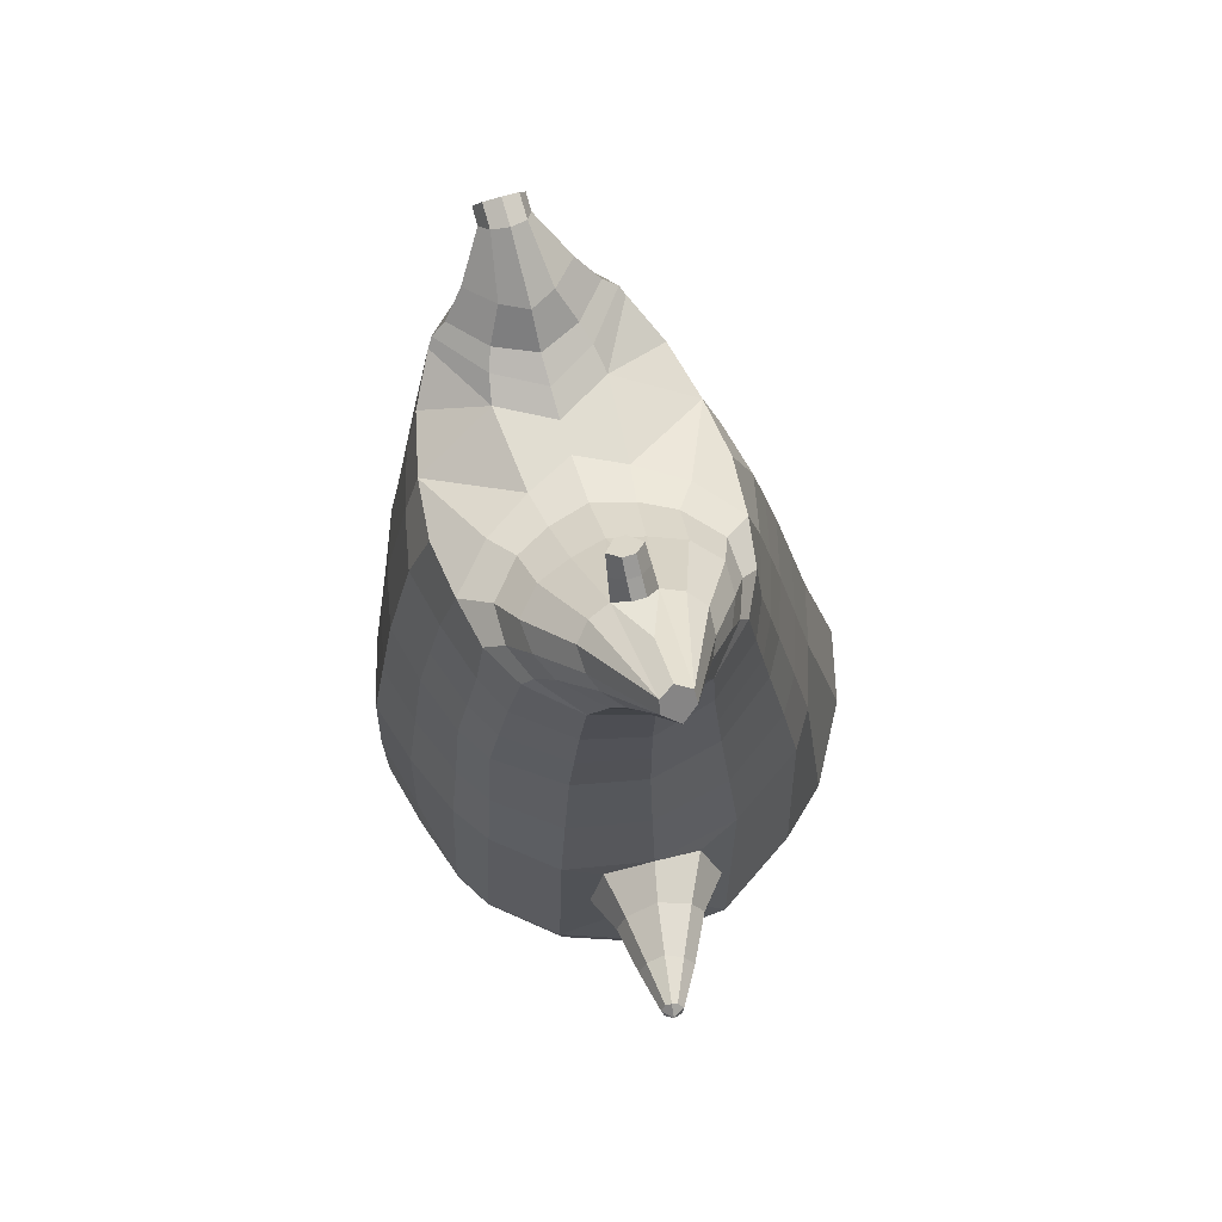
<metadata>
{"format":"obj","ext":"obj","renderer":"f3d","projection":"perspective","resolution":1024,"background":"white","views":[{"elev":68.8,"azim":73.0,"up":"+Y"}]}
</metadata>
<code>
o korok
v 0 -0.764 0.2966
v 0 0.7302 0.2949
v -0.2329 -0.7613 0.2643
v -0.2624 0.7352 0.2479
v -0.3023 -0.7693 0.2352
v -0.3536 0.7902 0.195
v -0.39 -0.786 0.1714
v -0.4419 0.7802 0.1021
v -0.4275 -0.8068 0.06516
v -0.48 0.7702 0
v -0.395 -0.8284 -0.04598
v -0.4419 0.7802 -0.1021
v -0.3023 -0.8386 -0.1477
v -0.3536 0.7902 -0.195
v -0.233 -0.8397 -0.2097
v -0.2624 0.7352 -0.2479
v -0 -0.8255 -0.3409
v -0 0.7302 -0.2949
v 0 0.6158 0.3428
v -0.2452 0.6158 0.2795
v -0.3246 0.6158 0.2424
v -0.4157 0.6158 0.1312
v -0.45 0.6158 0
v -0.4157 0.6158 -0.1312
v -0.3246 0.6158 -0.2424
v -0.2452 0.6158 -0.2795
v -0 0.6158 -0.3428
v 0 0.3566 0.4
v -0.2452 0.3566 0.3303
v -0.3182 0.3566 0.2864
v -0.4157 0.3566 0.155
v -0.45 0.3566 0
v -0.4157 0.3566 -0.155
v -0.3182 0.3566 -0.2864
v -0.2452 0.3566 -0.3303
v -0 0.3566 -0.405
v 0 -0.06099 0.465
v -0.2724 -0.05384 0.3717
v -0.3536 -0.05449 0.3176
v -0.4981 -0.06118 0.000216
v -0.3536 -0.06226 -0.3583
v -0.2724 -0.06245 -0.4115
v -0 -0.06116 -0.4953
v -0.1631 -0.79 0.1915
v -0.09484 -0.8111 0.04659
v -0.1631 -0.8399 -0.09556
v 0 -0.4838 0.4692
v -0.2724 -0.5317 0.3898
v -0.3536 -0.5432 0.3421
v -0.5225 -0.6082 0.02054
v -0.3986 -0.5697 -0.357
v -0.3147 -0.5237 -0.4568
v -0 -0.4234 -0.5862
v 0 -0.6662 0.3954
v -0.2588 -0.6249 0.3694
v -0.3359 -0.6215 0.3283
v -0.4488 -0.6462 0.197
v -0.4945 -0.6854 0.03959
v -0.4666 -0.7186 -0.1226
v -0.3359 -0.7479 -0.2832
v -0.2588 -0.7581 -0.3646
v -0 -0.7607 -0.4739
v 0 -0.619 0.4267
v -0.2656 -0.5895 0.3848
v -0.3447 -0.5871 0.3395
v -0.4604 -0.6125 0.1985
v -0.5122 -0.6511 0.03087
v -0.4824 -0.6852 -0.1418
v -0.3447 -0.7139 -0.3108
v -0.2656 -0.7226 -0.3948
v -0 -0.7234 -0.5046
v -0.2779 -0.8736 0.166
v -0.3183 -0.8787 0.1241
v -0.334 -0.8863 0.07463
v -0.3183 -0.894 0.02506
v -0.278 -0.8992 -0.01721
v -0.1725 -0.8965 0.01042
v -0.1724 -0.8762 0.1377
v -0.1548 -0.8861 0.07438
v -0.2702 -0.9232 0.1151
v -0.2812 -0.9249 0.0914
v -0.2702 -0.9264 0.06729
v -0.239 -0.9276 0.04708
v -0.1764 -0.9244 0.09123
v -0.2977 -0.8142 0.2052
v -0.2977 -0.8678 -0.0909
v -0.3606 -0.8583 -0.01469
v -0.3845 -0.8433 0.06741
v -0.1631 -0.8525 -0.06108
v -0.3606 -0.8289 0.146
v -0.1631 -0.8126 0.1696
v -0.1214 -0.8326 0.05427
v -0.2009 -0.8742 0.1522
v -0.2486 -0.8726 0.1653
v -0.201 -0.8985 -0.003652
v -0.2486 -0.9 -0.01627
v -0.2014 -0.922 0.1246
v -0.2296 -0.9215 0.1327
v -0.2151 -0.9395 0.1004
v -0.2015 -0.9268 0.05813
v -0.2511 -0.8103 0.2157
v -0.2037 -0.8074 0.1998
v -0.2037 -0.8577 -0.09131
v -0.2511 -0.8654 -0.1023
v -0.1165 -0.7709 0.2794
v -0.1362 0.7152 0.2807
v -0.1226 0.6158 0.3162
v -0.1226 0.3566 0.3726
v -0.1362 -0.06099 0.4264
v -0.1362 -0.5153 0.4344
v -0.1294 -0.6554 0.385
v -0.1328 -0.6139 0.409
v -0.1165 -0.8354 -0.2836
v -0.1362 0.7152 -0.2807
v -0.1226 0.6158 -0.3162
v -0.1226 0.3566 -0.3726
v -0.1362 -0.06183 -0.458
v -0.1573 -0.4489 -0.5481
v -0.1294 -0.7592 -0.4276
v -0.1328 -0.7221 -0.4577
v -0.5226 -0.289 -0.009395
v -0.616 -0.2482 0.01362
v -0.5816 -0.07053 0.01963
v -0.616 -0.2044 -0.06666
v -0.6083 -0.1546 -0.07685
v -0.5893 -0.1627 0.1109
v -0.5994 -0.2111 0.09863
v -0.7299 -0.148 -0.007872
v -0.719 -0.1095 -0.01919
v -0.7287 -0.1693 0.03858
v -0.6933 -0.06543 0.03954
v -0.7005 -0.117 0.09727
v -0.7151 -0.1539 0.08529
v -0.8122 -0.09813 0.03767
v -0.8068 -0.08015 0.03313
v -0.8108 -0.104 0.05628
v -0.7958 -0.06073 0.05658
v -0.7993 -0.08309 0.07974
v -0.8061 -0.1005 0.07495
v -0.8219 -0.07594 0.05985
v -0.5966 -0.1063 -0.05042
v -0.7059 -0.08203 0.001674
v -0.7981 -0.06096 0.04444
v -0.4779 -0.1219 0.1049
v -0.5821 -0.1127 0.0888
v -0.6938 -0.08713 0.07844
v -0.7939 -0.06258 0.07008
v -0.4983 -0.2173 0.1417
v -0.1362 -0.3704 0.4333
v 0 -0.2926 0.472
v -0.463 -0.5737 0.2049
v -0.4596 -0.0621 0.1911
v -0.5233 -0.218 -0.1446
v -0.4882 -0.1202 -0.1052
v -0.4621 -0.06108 -0.1914
v -0.5055 -0.6195 -0.175
v 0.2329 -0.7613 0.2643
v 0.2474 0.7727 0.261
v 0.3023 -0.7693 0.2352
v 0.3386 0.7802 0.215
v 0.39 -0.786 0.1714
v 0.4293 0.7827 0.1194
v 0.4275 -0.8067 0.06514
v 0.4614 0.7727 -0
v 0.395 -0.8283 -0.04599
v 0.3023 -0.8386 -0.1477
v 0.3386 0.7802 -0.215
v 0.2329 -0.8397 -0.2097
v 0.2474 0.7727 -0.261
v 0.2452 0.6158 0.2795
v 0.3246 0.6158 0.2424
v 0.4157 0.6158 0.1312
v 0.45 0.6158 -0
v 0.4157 0.6158 -0.1312
v 0.3246 0.6158 -0.2424
v 0.2452 0.6158 -0.2795
v 0.2452 0.3566 0.3303
v 0.3182 0.3566 0.2864
v 0.4157 0.3566 0.155
v 0.45 0.3566 -0
v 0.4157 0.3566 -0.155
v 0.3182 0.3566 -0.2864
v 0.2452 0.3566 -0.3303
v 0.2724 -0.05384 0.3717
v 0.3536 -0.05449 0.3176
v 0.4981 -0.06118 0.000216
v 0.3536 -0.06226 -0.3583
v 0.2724 -0.06245 -0.4115
v 0.1631 -0.7901 0.1915
v 0.09482 -0.8111 0.0466
v 0.1631 -0.8399 -0.09555
v 0.2724 -0.5317 0.3898
v 0.3536 -0.5432 0.3421
v 0.5225 -0.6082 0.02054
v 0.3986 -0.5697 -0.357
v 0.3147 -0.5237 -0.4568
v 0.2588 -0.6249 0.3694
v 0.3359 -0.6215 0.3283
v 0.4488 -0.6462 0.197
v 0.4945 -0.6854 0.03959
v 0.4666 -0.7186 -0.1226
v 0.3359 -0.7479 -0.2832
v 0.2588 -0.7581 -0.3646
v 0.2656 -0.5895 0.3848
v 0.3447 -0.5871 0.3395
v 0.4604 -0.6125 0.1985
v 0.5122 -0.6511 0.03087
v 0.4824 -0.6852 -0.1418
v 0.3447 -0.7139 -0.3108
v 0.2656 -0.7226 -0.3948
v 0.278 -0.8734 0.166
v 0.3183 -0.8786 0.124
v 0.334 -0.8862 0.07459
v 0.3183 -0.8938 0.02503
v 0.278 -0.8992 -0.01723
v 0.1725 -0.8966 0.01045
v 0.1725 -0.8763 0.1378
v 0.1548 -0.8862 0.07441
v 0.2705 -0.923 0.1151
v 0.2814 -0.9246 0.09137
v 0.2705 -0.9263 0.06728
v 0.2392 -0.9276 0.04712
v 0.1767 -0.9246 0.09134
v 0.2977 -0.8142 0.2052
v 0.2977 -0.8678 -0.09091
v 0.3605 -0.8582 -0.01472
v 0.3844 -0.8432 0.06738
v 0.1631 -0.8526 -0.06108
v 0.3605 -0.8288 0.146
v 0.1631 -0.8126 0.1696
v 0.1214 -0.8327 0.05428
v 0.201 -0.8742 0.1522
v 0.2486 -0.8726 0.1653
v 0.201 -0.8986 -0.003635
v 0.2486 -0.9 -0.01627
v 0.2017 -0.9221 0.1246
v 0.2299 -0.9215 0.1328
v 0.2156 -0.9397 0.1005
v 0.2017 -0.927 0.05821
v 0.2511 -0.8102 0.2157
v 0.2037 -0.8074 0.1998
v 0.2037 -0.8577 -0.09131
v 0.2511 -0.8654 -0.1023
v 0.1165 -0.7709 0.2794
v 0.1362 0.7602 0.2807
v 0.1226 0.6158 0.3162
v 0.1226 0.3566 0.3726
v 0.1362 -0.06099 0.4264
v 0.1362 -0.5153 0.4344
v 0.1294 -0.6554 0.385
v 0.1328 -0.6139 0.409
v 0.1165 -0.8354 -0.2836
v 0.1362 0.7602 -0.2807
v 0.1226 0.6158 -0.3162
v 0.1226 0.3566 -0.3726
v 0.1362 -0.06183 -0.458
v 0.1573 -0.4489 -0.5481
v 0.1294 -0.7592 -0.4276
v 0.1328 -0.7221 -0.4577
v 0.5226 -0.289 -0.009395
v 0.616 -0.2482 0.01362
v 0.5816 -0.07053 0.01963
v 0.616 -0.2044 -0.06666
v 0.6083 -0.1546 -0.07685
v 0.5893 -0.1627 0.1109
v 0.5994 -0.2111 0.09863
v 0.7299 -0.148 -0.007873
v 0.719 -0.1095 -0.01919
v 0.7287 -0.1693 0.03858
v 0.6933 -0.06543 0.03954
v 0.7005 -0.117 0.09727
v 0.7151 -0.1539 0.08529
v 0.8122 -0.09813 0.03767
v 0.8068 -0.08015 0.03313
v 0.8108 -0.104 0.05628
v 0.7958 -0.06073 0.05658
v 0.7993 -0.08309 0.07974
v 0.8061 -0.1005 0.07495
v 0.8219 -0.07594 0.05985
v 0.5966 -0.1063 -0.05042
v 0.7059 -0.08203 0.001673
v 0.7981 -0.06096 0.04444
v 0.4779 -0.1219 0.1049
v 0.5821 -0.1127 0.0888
v 0.6938 -0.08713 0.07844
v 0.7939 -0.06258 0.07008
v 0.4983 -0.2173 0.1417
v 0.1362 -0.3704 0.4333
v 0.463 -0.5737 0.2049
v 0.4596 -0.0621 0.1911
v 0.5233 -0.218 -0.1446
v 0.4882 -0.1202 -0.1052
v 0.4621 -0.06108 -0.1914
v 0.5055 -0.6195 -0.175
v -0.2036 0.7902 -0.1131
v -0.1386 0.7902 0
v -0.2036 0.7902 0.1131
v 0.05122 0.7902 0.197
v -0.01378 0.7902 0.09849
v -0.06378 0.7902 0
v -0.01378 0.7902 -0.09849
v 0.05122 0.7902 -0.197
v -0.4619 0.8302 0.08368
v -0.3736 0.8402 0.1531
v -0.495 0.8202 0
v -0.4619 0.8302 -0.08368
v -0.3736 0.8402 -0.1531
v -0.2986 0.8402 0.08655
v -0.2986 0.8402 -0.08655
v -0.2586 0.8402 0
v -0.4932 0.8772 0.05951
v -0.4067 0.8924 0.11
v -0.5236 0.8718 0
v -0.4932 0.8772 -0.05951
v -0.4067 0.8924 -0.11
v -0.3469 0.903 0.05498
v -0.3469 0.903 -0.05498
v -0.315 0.9086 0
v 0.3861 0.8902 0.1629
v 0.3277 0.8902 0.1879
v 0.4642 0.8902 0.08817
v 0.4916 0.8902 0
v 0.4642 0.8902 -0.08817
v 0.3861 0.8902 -0.1629
v 0.3277 0.8902 -0.1879
v 0.2591 0.8902 -0.1915
v 0.2591 0.8902 0.1915
v 0.2015 0.8902 -0.1418
v 0.2015 0.8902 0.1418
v 0.1727 0.8902 0.07092
v 0.1547 0.8902 0
v 0.1727 0.8902 -0.07092
v 0.4556 0.9666 0.1018
v 0.4225 0.982 0.1174
v 0.4898 0.946 0.06613
v 0.5153 0.9387 0
v 0.4898 0.946 -0.06613
v 0.4556 0.9666 -0.1018
v 0.4225 0.982 -0.1174
v 0.3751 1.004 -0.1197
v 0.3751 1.004 0.1197
v 0.3425 1.019 -0.08864
v 0.3425 1.019 0.08864
v 0.5729 1.111 0.03311
v 0.5949 1.097 0
v 0.5729 1.111 -0.03311
v 0.5572 1.142 0.03065
v 0.5409 1.151 0
v 0.5572 1.142 -0.03065
v -0.3636 0.8152 -0.1836
v -0.2586 0.8152 -0.1018
v -0.2586 0.8152 0.1018
v -0.3636 0.8152 0.1836
v -0.4519 0.8052 0.09521
v -0.488 0.7952 0
v -0.1986 0.8152 0
v -0.4519 0.8052 -0.09521
v 0.1102 0.8152 0.1549
v 0.07219 0.8152 0.08421
v 0.3477 0.8152 0.1935
v 0.1872 0.8152 -0.2208
v 0.2716 0.8152 -0.2231
v 0.04844 0.8152 0
v 0.07219 0.8152 -0.08421
v 0.3477 0.8152 -0.1935
v 0.4293 0.7827 -0.1194
v 0.1102 0.8152 -0.1549
v 0.2716 0.8152 0.2231
v 0.1872 0.8152 0.2208
v -0.5217 0.9201 0.0369
v -0.4866 0.9552 0.05175
v -0.5379 0.9039 0
v -0.5217 0.9201 -0.0369
v -0.4866 0.9552 -0.05175
v -0.4534 0.9884 0.03564
v -0.4534 0.9884 -0.03564
v -0.4413 1.001 0
v -0.5398 0.9343 0.0369
v -0.5223 0.9694 0.05175
v -0.5479 0.9181 0
v -0.5398 0.9343 -0.0369
v -0.5223 0.9694 -0.05175
v -0.5057 1.003 0.03564
v -0.5057 1.003 -0.03564
v -0.4996 1.015 0
v 0.3261 1.027 -0.04427
v 0.2685 1.109 0.03542
v 0.2685 1.109 -0.03542
v 0.3515 1.069 -0.01408
v 0.3515 1.069 0.01408
v 0.291 1.125 0.01276
v 0.291 1.125 -0.01276
v 0.2389 1.089 -0.01129
v 0.2389 1.089 0.01129
v 0.4349 1.097 0
v 0.2769 0.9963 0.01219
v 0.2769 0.9963 -0.01219
v 0.3261 1.027 0.04425
v 0.297 1.068 -0.03985
v 0.321 1.096 0.01351
v 0.321 1.096 -0.01351
v 0.2969 1.068 0.03984
v 0.2582 1.043 -0.01184
v 0.2582 1.043 0.01184
v 0 0.1478 0.4325
v -0.2588 0.1511 0.3498
v -0.3359 0.1508 0.3008
v -0.4722 0.1473 0.00019
v -0.3359 0.1472 -0.3234
v -0.2588 0.1472 -0.3717
v -0 0.1477 -0.4502
v -0.1294 0.1478 0.3995
v -0.1294 0.1474 -0.4157
v -0.4365 0.147 0.1731
v -0.4377 0.1475 -0.1731
v 0.2588 0.1511 0.3498
v 0.3359 0.1508 0.3008
v 0.4722 0.1473 0.00019
v 0.3359 0.1472 -0.3234
v 0.2588 0.1472 -0.3717
v 0.1294 0.1478 0.3995
v 0.1294 0.1474 -0.4157
v 0.4365 0.147 0.1731
v 0.4377 0.1475 -0.1731
v 0 0.4862 0.3714
v -0.2452 0.4862 0.3049
v -0.3214 0.4862 0.2644
v -0.4157 0.4862 0.1431
v -0.45 0.4862 0
v -0.4157 0.4862 -0.1431
v -0.3214 0.4862 -0.2644
v -0.2452 0.4862 -0.3049
v -0 0.4862 -0.3739
v -0.1226 0.4862 0.3444
v -0.1226 0.4862 -0.3444
v 0.2452 0.4862 0.3049
v 0.3214 0.4862 0.2644
v 0.4157 0.4862 0.1431
v 0.45 0.4862 -0
v 0.4157 0.4862 -0.1431
v 0.3214 0.4862 -0.2644
v 0.2452 0.4862 -0.3049
v 0.1226 0.4862 0.3444
v 0.1226 0.4862 -0.3444
f 107 106 4 20
f 20 4 6 21
f 21 6 8 22
f 22 8 10 23
f 23 10 12 24
f 24 12 14 25
f 25 14 16 26
f 115 114 18 27
f 435 115 27 433
f 431 25 26 432
f 430 24 25 431
f 429 23 24 430
f 428 22 23 429
f 427 21 22 428
f 426 20 21 427
f 434 107 20 426
f 412 108 29 406
f 406 29 30 407
f 407 30 31 414
f 414 31 32 408
f 408 32 33 415
f 415 33 34 409
f 409 34 35 410
f 413 116 36 411
f 118 117 43 53
f 51 41 42 52
f 156 155 41 51
f 40 144 152
f 48 38 39 49
f 110 149 48
f 76 96 83
f 112 110 48 64
f 64 48 49 65
f 65 49 151 66
f 66 151 50 67
f 67 50 156 68
f 68 156 51 69
f 69 51 52 70
f 120 118 53 71
f 113 119 62 17
f 13 60 61 15
f 11 59 60 13
f 9 58 59 11
f 7 57 58 9
f 5 56 57 7
f 3 55 56 5
f 105 111 55 3
f 119 120 71 62
f 60 69 70 61
f 59 68 69 60
f 58 67 68 59
f 57 66 67 58
f 56 65 66 57
f 55 64 65 56
f 111 112 64 55
f 72 73 80 98
f 95 77 100
f 88 87 75 74
f 85 90 73 72
f 78 93 97
f 92 91 78 79
f 87 86 76 75
f 89 92 79 77
f 90 88 74 73
f 100 84 99
f 94 72 98
f 73 74 81 80
f 103 89 77 95
f 74 75 82 81
f 101 85 72 94
f 75 76 83 82
f 79 78 97 84
f 86 104 96 76
f 77 79 84 100
f 91 102 93 78
f 3 5 85 101
f 98 80 99
f 80 81 99
f 81 82 99
f 82 83 99
f 84 97 99
f 17 1 105 3 44 45 46 15 113
f 7 9 88 90
f 46 45 92 89
f 11 13 86 87
f 45 44 91 92
f 13 15 104 86
f 5 7 90 85
f 9 11 87 88
f 15 46 89 103
f 44 3 102 91
f 97 98 99
f 83 100 99
f 101 102 3
f 103 104 15
f 103 95 96 104
f 83 96 95 100
f 94 98 97 93
f 93 102 101 94
f 54 63 112 111
f 1 54 111 105
f 63 47 110 112
f 47 150 149 110
f 405 28 108 412
f 425 19 107 434
f 19 2 106 107
f 61 70 120 119
f 15 61 119 113
f 70 52 118 120
f 52 42 117 118
f 410 35 116 413
f 432 26 115 435
f 26 16 114 115
f 154 153 125 141
f 121 148 127 122
f 144 40 123 145
f 124 125 153
f 126 127 148
f 122 127 133 130
f 146 131 137 147
f 141 125 129 142
f 125 124 128 129
f 145 123 131 146
f 127 126 132 133
f 124 122 130 128
f 137 143 135 140
f 133 132 138 139
f 128 130 136 134
f 130 133 139 136
f 142 129 135 143
f 129 128 134 135
f 135 134 140
f 138 147 137 140
f 139 138 140
f 134 136 140
f 136 139 140
f 131 142 143 137
f 123 141 142 131
f 40 154 141 123
f 126 145 146 132
f 132 146 147 138
f 151 121 50
f 40 155 154
f 153 121 122 124
f 148 144 145 126
f 48 149 109 38
f 149 150 37 109
f 151 152 144 148 121
f 49 39 152 151
f 121 153 154 155 156
f 50 121 156
f 246 170 158 245
f 170 171 160 158
f 171 172 162 160
f 172 173 164 162
f 173 174 366 164
f 174 175 167 366
f 175 176 169 167
f 254 27 18 253
f 444 433 27 254
f 441 442 176 175
f 440 441 175 174
f 439 440 174 173
f 438 439 173 172
f 437 438 172 171
f 436 437 171 170
f 443 436 170 246
f 421 416 177 247
f 416 417 178 177
f 417 423 179 178
f 423 418 180 179
f 418 424 181 180
f 424 419 182 181
f 419 420 183 182
f 422 411 36 255
f 257 53 43 256
f 195 196 188 187
f 294 195 187 293
f 186 290 283
f 192 193 185 184
f 249 192 288
f 215 222 235
f 251 204 192 249
f 204 205 193 192
f 205 206 289 193
f 206 207 194 289
f 207 208 294 194
f 208 209 195 294
f 209 210 196 195
f 259 71 53 257
f 252 17 62 258
f 166 168 203 202
f 165 166 202 201
f 163 165 201 200
f 161 163 200 199
f 159 161 199 198
f 157 159 198 197
f 244 157 197 250
f 258 62 71 259
f 202 203 210 209
f 201 202 209 208
f 200 201 208 207
f 199 200 207 206
f 198 199 206 205
f 197 198 205 204
f 250 197 204 251
f 211 237 219 212
f 234 239 216
f 227 213 214 226
f 224 211 212 229
f 217 236 232
f 231 218 217 230
f 226 214 215 225
f 228 216 218 231
f 229 212 213 227
f 239 238 223
f 233 237 211
f 212 219 220 213
f 242 234 216 228
f 213 220 221 214
f 240 233 211 224
f 214 221 222 215
f 218 223 236 217
f 225 215 235 243
f 216 239 223 218
f 230 217 232 241
f 157 240 224 159
f 237 238 219
f 219 238 220
f 220 238 221
f 221 238 222
f 223 238 236
f 17 252 168 191 190 189 157 244 1
f 161 229 227 163
f 191 228 231 190
f 165 226 225 166
f 190 231 230 189
f 166 225 243 168
f 159 224 229 161
f 163 227 226 165
f 168 242 228 191
f 189 230 241 157
f 236 238 237
f 222 238 239
f 240 157 241
f 242 168 243
f 242 243 235 234
f 222 239 234 235
f 233 232 236 237
f 232 233 240 241
f 54 250 251 63
f 1 244 250 54
f 63 251 249 47
f 47 249 288 150
f 405 421 247 28
f 425 443 246 19
f 19 246 245 2
f 203 258 259 210
f 168 252 258 203
f 210 259 257 196
f 196 257 256 188
f 420 422 255 183
f 442 444 254 176
f 176 254 253 169
f 292 280 264 291
f 260 261 266 287
f 283 284 262 186
f 263 291 264
f 265 287 266
f 261 269 272 266
f 285 286 276 270
f 280 281 268 264
f 264 268 267 263
f 284 285 270 262
f 266 272 271 265
f 263 267 269 261
f 276 279 274 282
f 272 278 277 271
f 267 273 275 269
f 269 275 278 272
f 281 282 274 268
f 268 274 273 267
f 274 279 273
f 277 279 276 286
f 278 279 277
f 273 279 275
f 275 279 278
f 270 276 282 281
f 262 270 281 280
f 186 262 280 292
f 265 271 285 284
f 271 277 286 285
f 289 194 260
f 186 292 293
f 291 263 261 260
f 287 265 284 283
f 192 184 248 288
f 288 248 37 150
f 289 260 287 283 290
f 193 289 290 185
f 260 294 293 292 291
f 194 294 260
f 302 18 114
f 351 350 307 309
f 359 358 329 330
f 308 310 318 316
f 353 352 308 304
f 355 354 303 305
f 356 351 309 310
f 357 355 305 306
f 354 353 304 303
f 352 356 310 308
f 350 357 306 307
f 314 313 372 373
f 309 307 315 317
f 307 306 314 315
f 305 303 311 313
f 310 309 317 318
f 304 308 316 312
f 306 305 313 314
f 303 304 312 311
f 328 332 386 342
f 360 162 321 319
f 362 361 326 325
f 363 359 330 331
f 364 363 331 332
f 366 365 324 323
f 361 367 328 326
f 367 364 332 328
f 369 368 320 327
f 162 164 322 321
f 368 360 319 320
f 365 362 325 324
f 358 369 327 329
f 164 366 323 322
f 398 343 347
f 325 326 340 339
f 327 320 334 341
f 320 319 333 334
f 326 328 342 340
f 319 321 335 333
f 329 327 341 343
f 321 322 336 335
f 330 329 343 398
f 322 323 337 336
f 323 324 338 337
f 391 392 388 393 394 387
f 324 325 339 338
f 336 337 346 345
f 404 402 387 394
f 337 338 346
f 338 339 346
f 342 386 349
f 339 340 349 346
f 341 334 344 347
f 334 333 344
f 340 342 349
f 333 335 344
f 343 341 347
f 335 336 345 344
f 14 12 357 350
f 297 296 356 352
f 8 6 353 354
f 12 10 355 357
f 296 295 351 356
f 10 8 354 355
f 6 297 352 353
f 295 14 350 351
f 298 245 369 358
f 167 169 362 365
f 158 160 360 368
f 245 158 368 369
f 302 301 364 367
f 253 302 367 361
f 366 167 365
f 301 300 363 364
f 300 299 359 363
f 169 253 361 362
f 160 162 360
f 299 298 358 359
f 376 374 382 384
f 311 312 371 370
f 316 318 377 375
f 317 315 374 376
f 315 314 373 374
f 313 311 370 372
f 318 317 376 377
f 312 316 375 371
f 374 373 381 382
f 372 370 378 380
f 377 376 384 385
f 371 375 383 379
f 373 372 380 381
f 370 371 379 378
f 375 377 385 383
f 379 383 385 384 382 381 380 378
f 401 399 388 392
f 400 390 389 401
f 402 400 391 387
f 403 397 396 404
f 399 403 393 388
f 386 395 348 349
f 398 347 348 395
f 332 331 386
f 389 390 398 395 386
f 396 397 386 331 398
f 331 330 398
f 386 397 403 399
f 393 403 404 394
f 398 390 400 402
f 391 400 401 392
f 389 386 399 401
f 396 398 402 404
f 2 245 298
f 2 298 106
f 298 299 106
f 4 106 297
f 297 6 4
f 296 297 299
f 296 299 300
f 106 299 297
f 296 300 301
f 16 14 295
f 295 296 301
f 302 253 18
f 295 301 114
f 301 302 114
f 114 16 295
f 344 345 346 349 348 347
f 188 256 422 420
f 37 248 421 405
f 256 43 411 422
f 187 188 420 419
f 293 187 419 424
f 186 293 424 418
f 290 186 418 423
f 185 290 423 417
f 184 185 417 416
f 248 184 416 421
f 42 410 413 117
f 37 405 412 109
f 117 413 411 43
f 41 409 410 42
f 155 415 409 41
f 40 408 415 155
f 152 414 408 40
f 39 407 414 152
f 38 406 407 39
f 109 412 406 38
f 183 255 444 442
f 28 247 443 425
f 247 177 436 443
f 177 178 437 436
f 178 179 438 437
f 179 180 439 438
f 180 181 440 439
f 181 182 441 440
f 182 183 442 441
f 255 36 433 444
f 35 432 435 116
f 28 425 434 108
f 108 434 426 29
f 29 426 427 30
f 30 427 428 31
f 31 428 429 32
f 32 429 430 33
f 33 430 431 34
f 34 431 432 35
f 116 435 433 36

</code>
